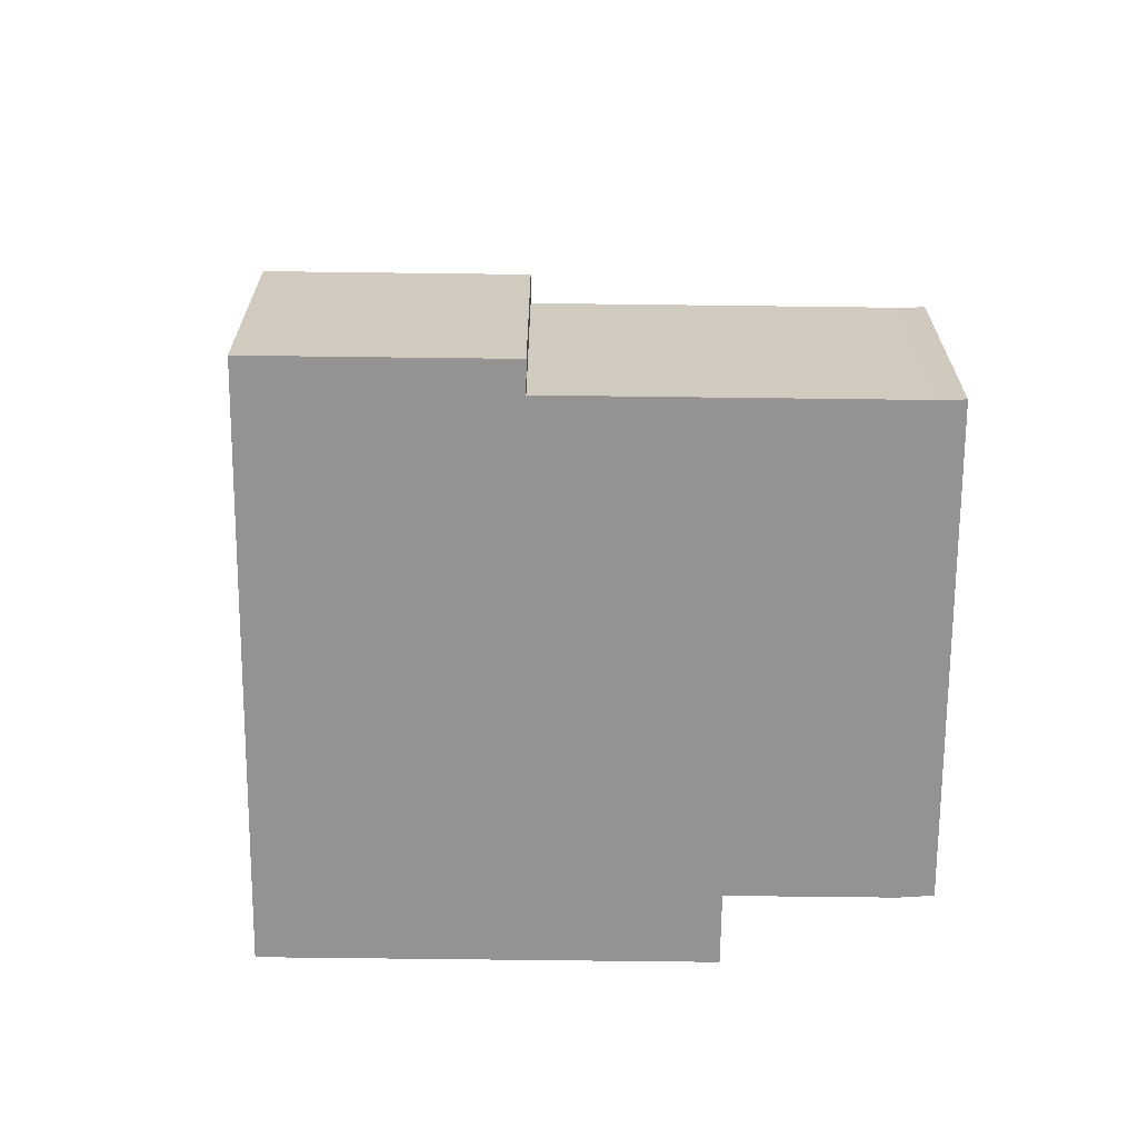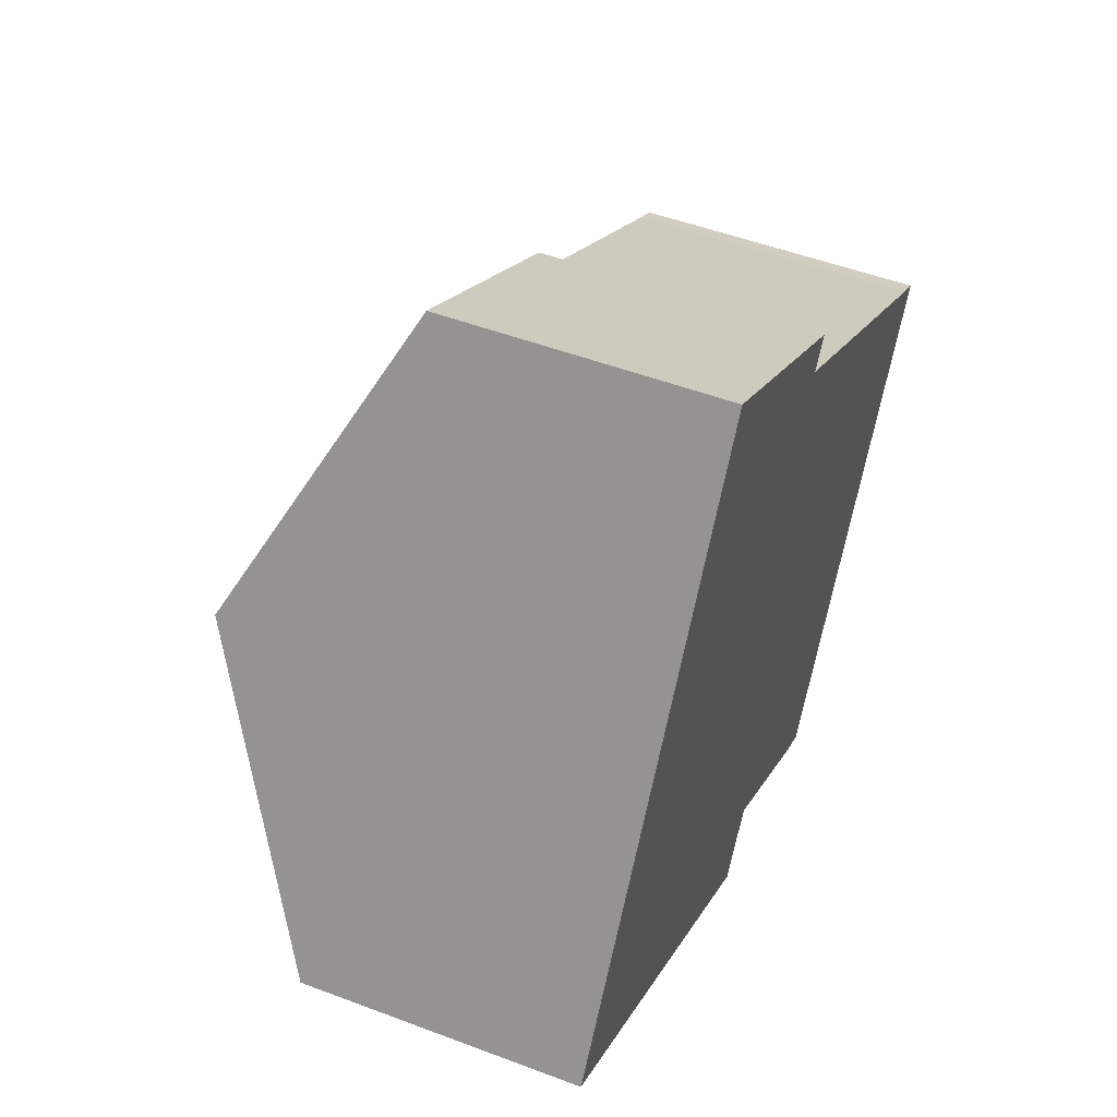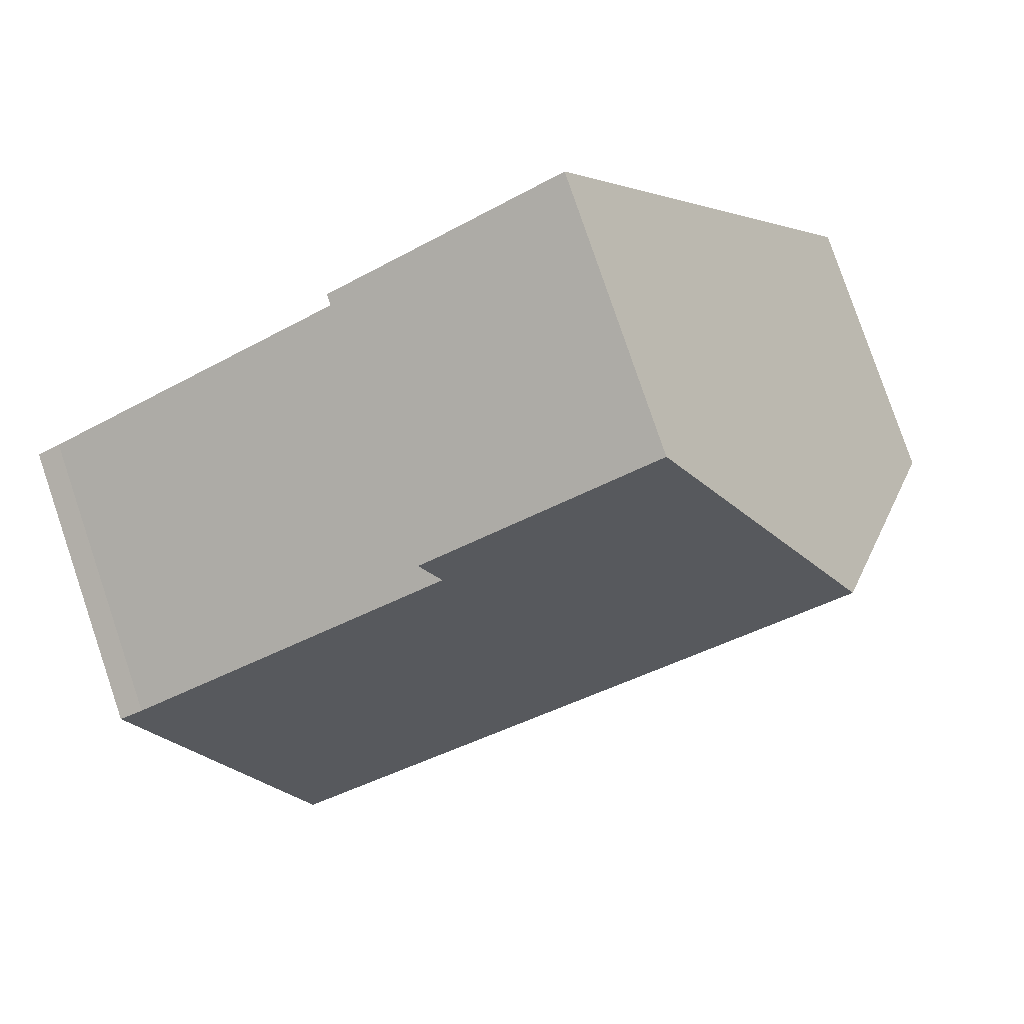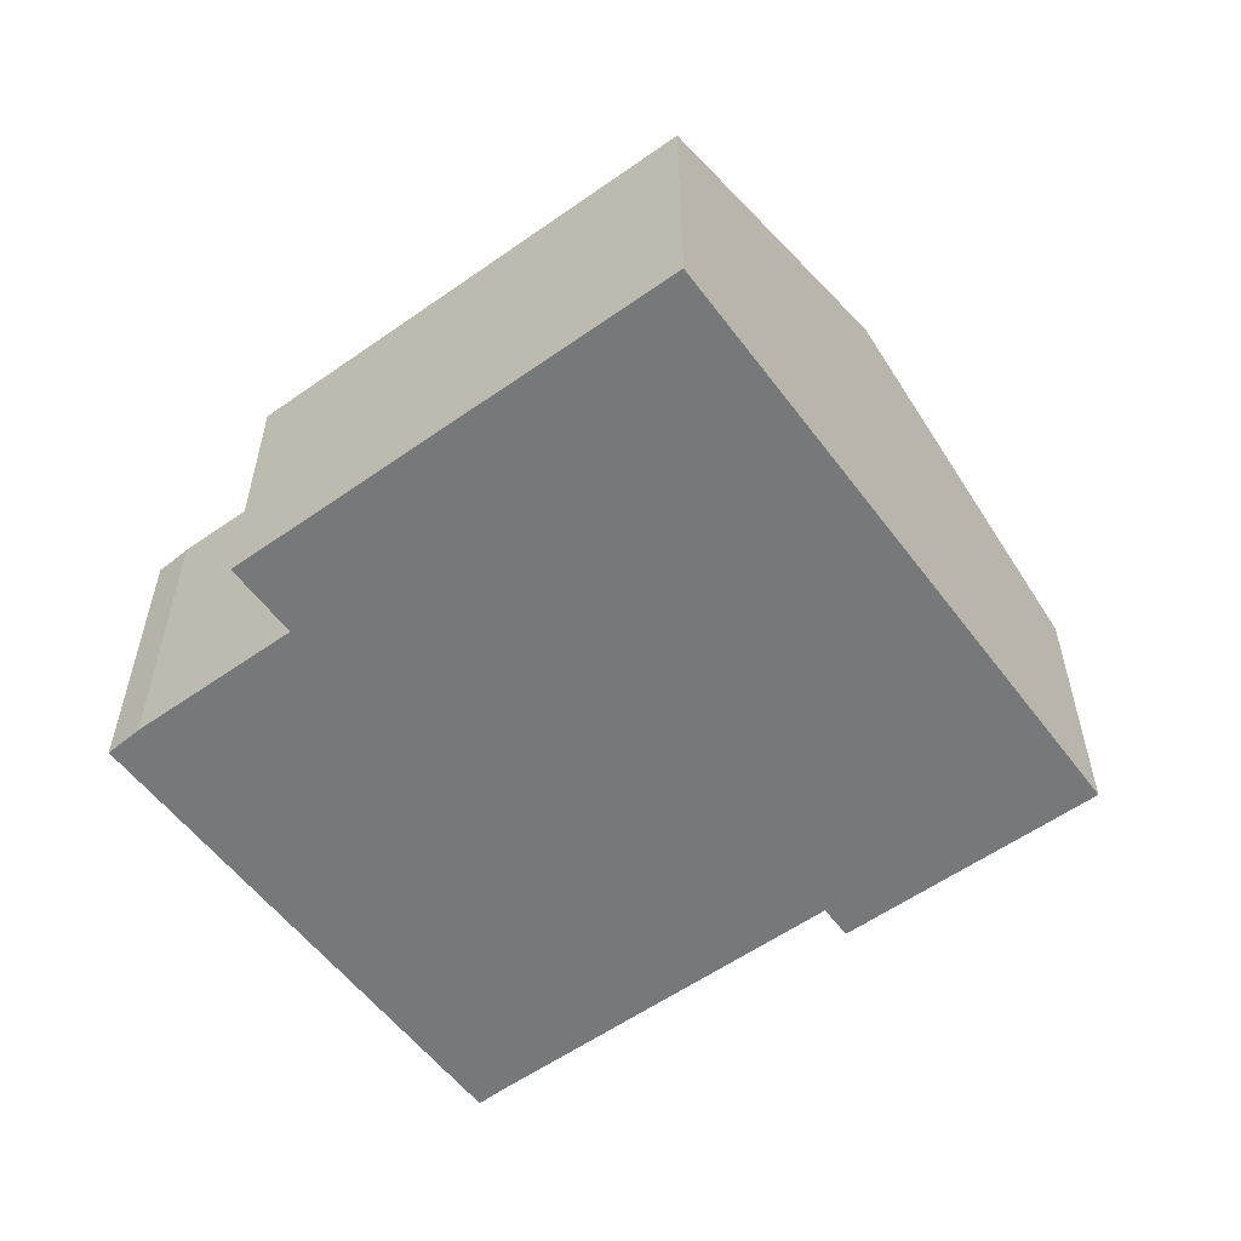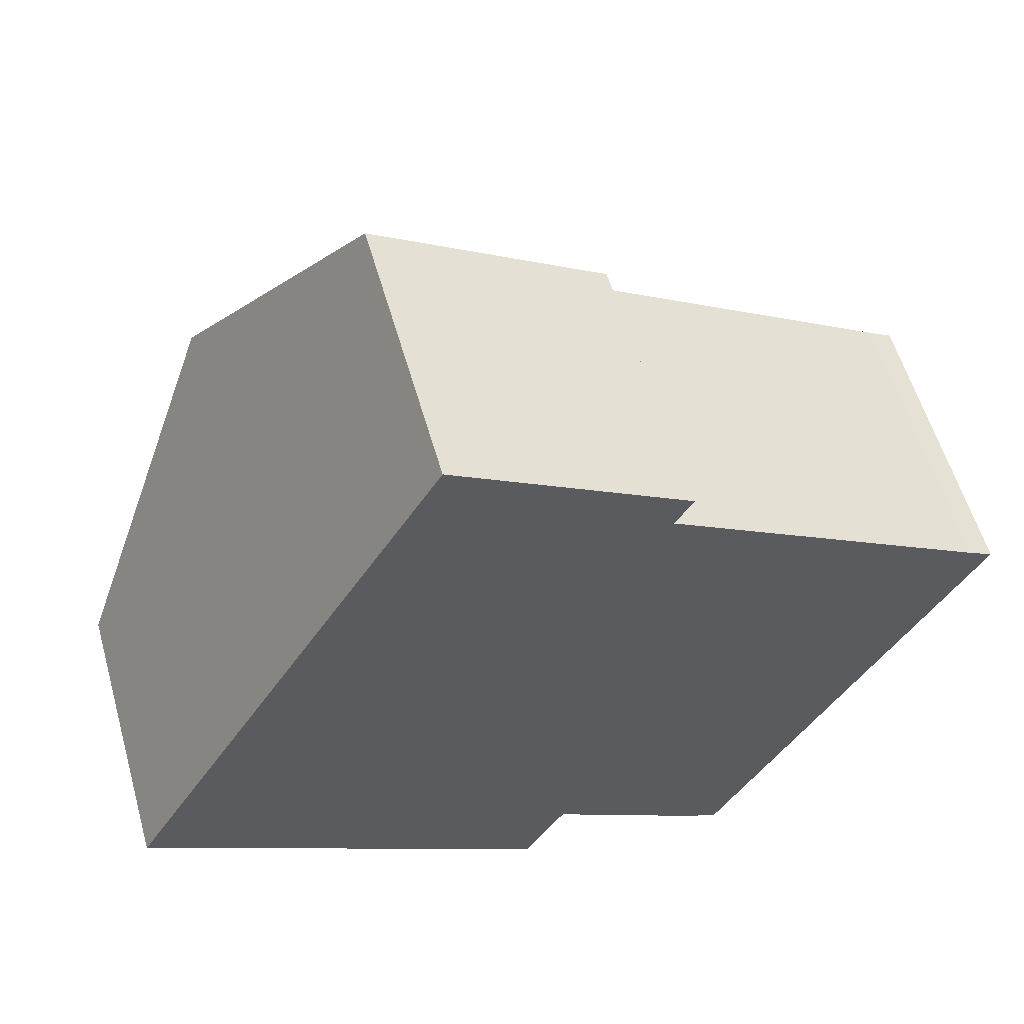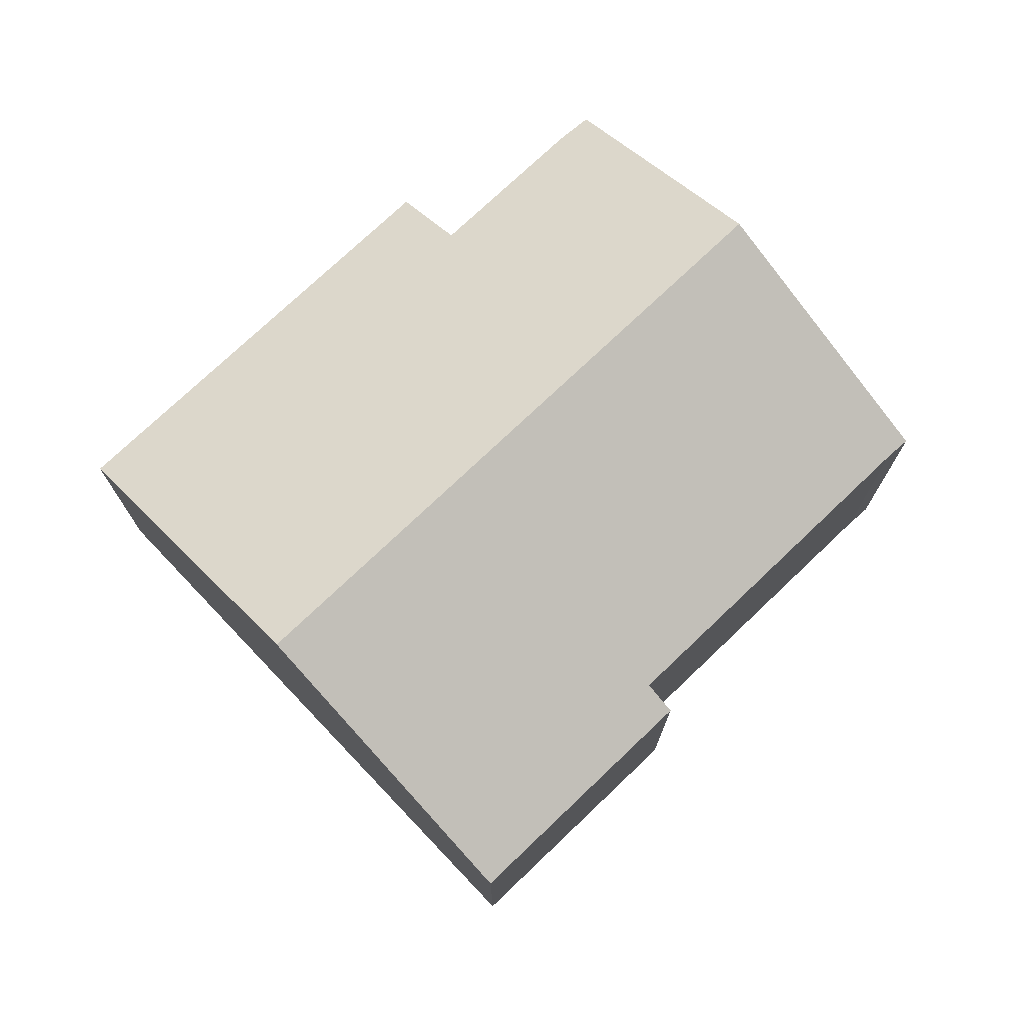
<metadata>
{"format":"obj","ext":"obj","renderer":"f3d","projection":"perspective","resolution":1024,"background":"white","views":[{"elev":-66.8,"azim":29.9,"up":"+Y"},{"elev":50.0,"azim":-67.4,"up":"+Z"},{"elev":79.9,"azim":161.3,"up":"+Z"},{"elev":-57.3,"azim":-113.1,"up":"+Y"},{"elev":57.0,"azim":-15.8,"up":"+Z"},{"elev":74.6,"azim":-13.0,"up":"+Y"}]}
</metadata>
<code>
v  16.63 9.185 -1.586
v  19.26 6.415 4.218
v  19.79 6.405 3.931
v  12.04 6.415 8.494
v  3.621 9.185 6.116
v  7.242 6.077 12.23
v  12.43 6.077 9.159
v  9.011 6.078 -5.335
v  0 6.077 3.721e-16
v  9.894 6.835 -3.844
v  13.24 6.835 -5.827
v  13.98 6.862 -6.19
v  14.43 7.25 -5.426
v  13.99 6.862 -6.196
v  9.011 3.267e-16 -5.335
v  0 0 0
v  13.99 3.794e-16 -6.196
v  13.98 3.79e-16 -6.19
v  13.24 3.568e-16 -5.827
v  9.894 2.354e-16 -3.844
v  3.621 -3.745e-16 6.116
v  7.242 -7.49e-16 12.23
v  12.43 -5.608e-16 9.159
v  12.04 -5.201e-16 8.494
v  19.26 -2.583e-16 4.218
v  19.79 -2.407e-16 3.931
v  16.63 9.711e-17 -1.586
v  14.43 3.322e-16 -5.426
g defaultobject
f 1 2 3
f 2 1 4
f 4 1 5
f 4 5 6
f 6 7 4
f 5 8 9
f 8 5 10
f 10 5 1
f 10 1 11
f 11 1 12
f 12 1 13
f 12 13 14
f 15 9 8
f 9 15 16
f 17 12 14
f 12 17 18
f 18 11 12
f 11 18 19
f 19 10 11
f 10 19 20
f 16 5 9
f 5 16 6
f 6 16 21
f 6 21 22
f 22 7 6
f 7 22 23
f 24 2 4
f 2 24 25
f 25 3 2
f 3 25 26
f 7 24 4
f 24 7 23
f 26 1 3
f 1 26 27
f 1 27 13
f 13 27 28
f 13 28 14
f 14 28 17
f 20 8 10
f 8 20 15
f 28 18 17
f 18 28 19
f 19 28 20
f 20 28 27
f 20 16 15
f 16 20 27
f 16 27 26
f 16 26 21
f 21 26 25
f 21 25 24
f 21 24 22
f 22 24 23

</code>
